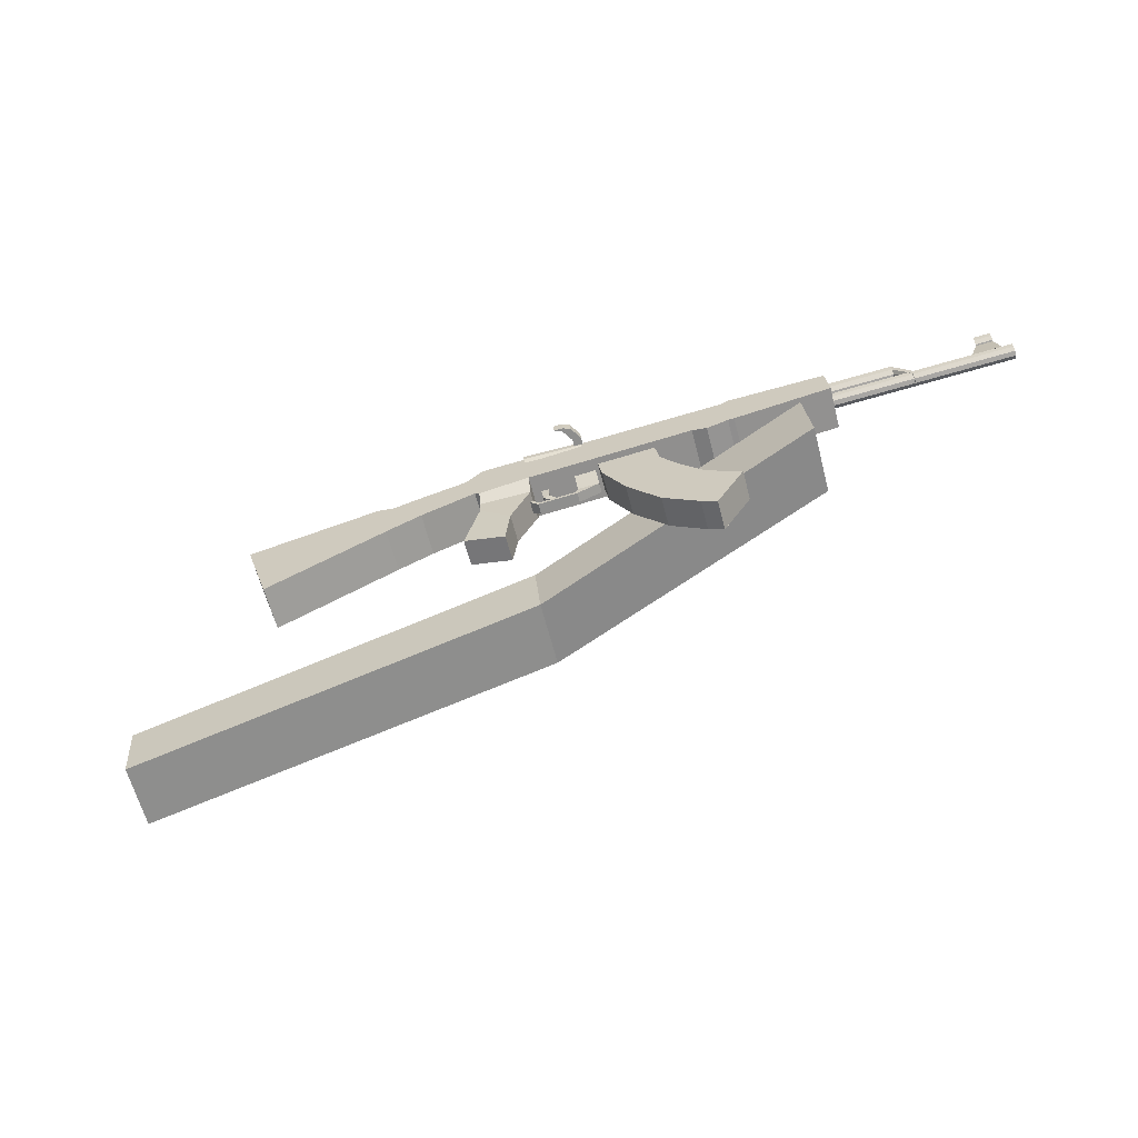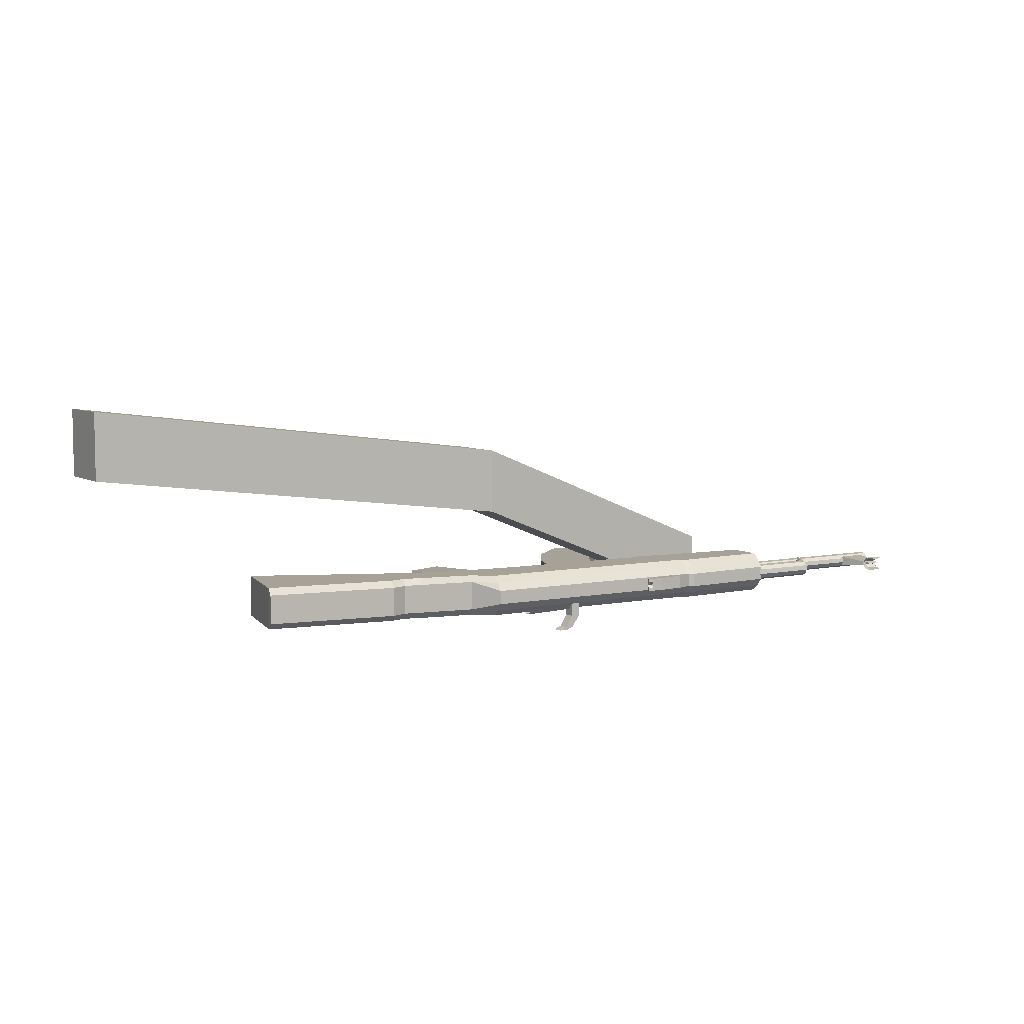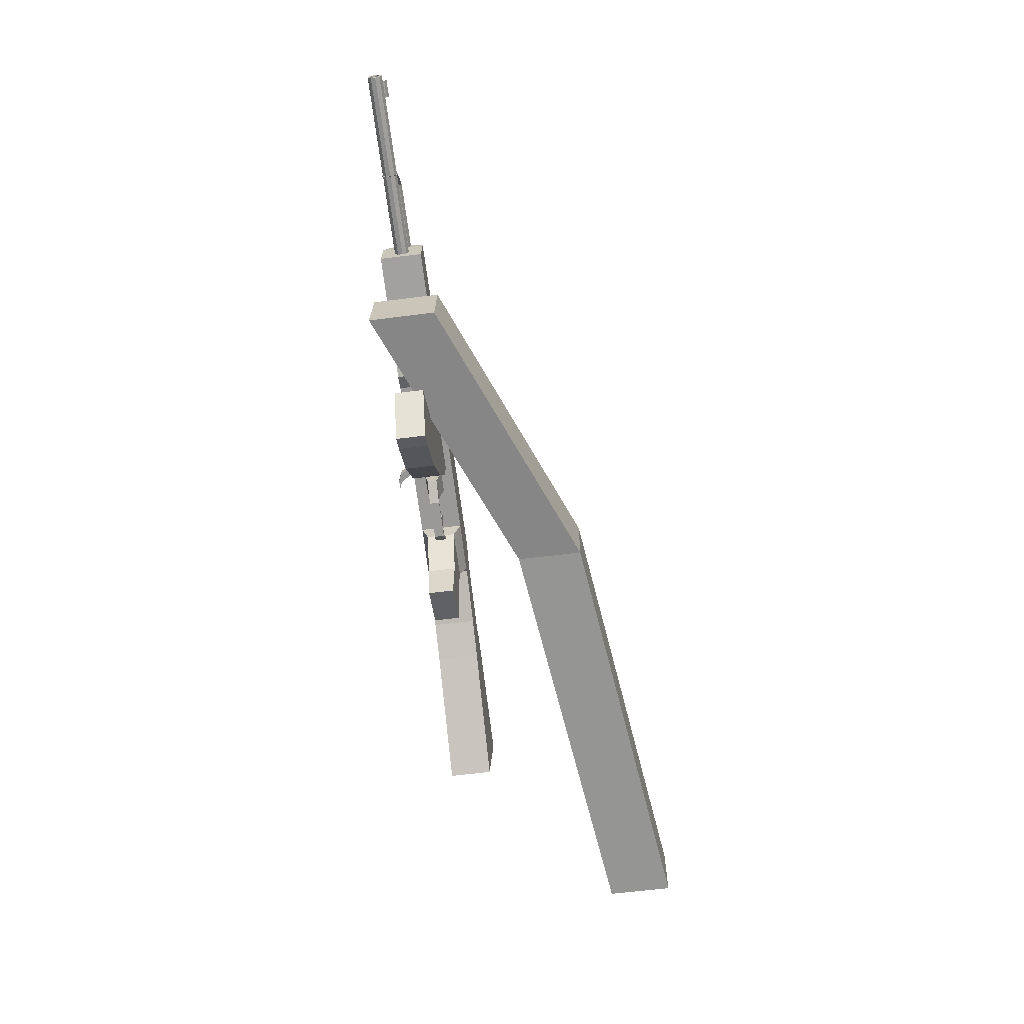
<metadata>
{"format":"obj","ext":"obj","renderer":"f3d","projection":"perspective","resolution":1024,"background":"white","views":[{"elev":-63.1,"azim":-165.5,"up":"+Y"},{"elev":6.4,"azim":143.2,"up":"+Z"},{"elev":-62.1,"azim":-82.7,"up":"+Y"}]}
</metadata>
<code>
o Cube.001_Cube.006
v 0.7088 0.3704 0.2126
v 0.7088 0.3704 0.3758
v -0.009787 0.3721 0.09255
v -0.009787 0.3721 -0.07063
v 0.7241 0.5329 0.2126
v 0.7241 0.5329 0.3758
v 0.005532 0.5345 0.09255
v 0.005532 0.5345 -0.07063
v 1.797 0.4318 0.5091
v 1.797 0.4318 0.3459
v 1.781 0.2693 0.5091
v 1.781 0.2693 0.3459
f 1 2 3 4
f 5 8 7 6
f 2 6 7 3
f 3 7 8 4
f 5 1 4 8
f 1 5 10 12
f 6 2 11 9
f 5 6 9 10
f 2 1 12 11
f 12 10 9 11
o Cube.007_Cube.005
v 0.5598 0.4832 -0.007154
v 0.5598 0.4832 0.01683
v 0.5079 0.4881 0.01683
v 0.5079 0.4881 -0.007154
v 0.5653 0.5418 -0.01763
v 0.5653 0.5418 0.0273
v 0.5134 0.5467 0.0273
v 0.5134 0.5467 -0.01763
v 0.5614 0.4618 -0.007154
v 0.5614 0.4618 0.01683
v 0.5652 0.4692 0.01683
v 0.5652 0.4692 -0.007154
v 0.6558 0.4582 -0.007154
v 0.6558 0.4582 0.01683
v 0.6563 0.45 0.01683
v 0.6563 0.45 -0.007154
v 0.6873 0.4754 -0.01066
v 0.6873 0.4754 0.02033
v 0.6811 0.481 0.02033
v 0.6811 0.481 -0.01066
v 1.296 0.2484 -0.04727
v 1.296 0.2484 0.05695
v 1.016 0.4086 0.05695
v 1.016 0.4086 -0.04727
v 1.359 0.4585 -0.04727
v 1.359 0.4585 0.05695
v 1.047 0.5379 0.05695
v 1.047 0.5379 -0.04727
v 1.052 0.5563 -0.03135
v 1.052 0.5563 0.04102
v 1.364 0.4768 0.04102
v 1.364 0.4768 -0.03135
v 0.9645 0.5577 0.04102
v 0.9645 0.5577 -0.03135
v 0.9606 0.5471 -0.04727
v 0.9606 0.5471 0.05695
v 0.9326 0.453 -0.04727
v 0.9326 0.453 0.05695
v 0.8028 0.5065 0.05695
v 0.8028 0.5065 -0.04727
v 0.8292 0.5841 0.05695
v 0.8292 0.5841 -0.04727
v 0.8331 0.5941 -0.03135
v 0.8331 0.5941 0.04102
v 0.7896 0.648 0.04102
v 0.7896 0.648 -0.03135
v 0.7874 0.6274 -0.04727
v 0.7874 0.6274 0.05695
v 0.792 0.5007 -0.04727
v 0.792 0.5007 0.05695
v 0.6709 0.5251 0.05695
v 0.6709 0.5251 -0.04727
v 0.6804 0.6384 0.05695
v 0.6804 0.6384 -0.04727
v 0.6839 0.6588 -0.03135
v 0.6839 0.6588 0.04102
v 0.7265 0.2754 -0.02661
v 0.7265 0.2754 0.03629
v 0.8262 0.3007 0.03629
v 0.8262 0.3007 -0.02661
v 0.1795 0.7225 0.04102
v 0.1795 0.7225 -0.03135
v 0.176 0.7021 -0.04727
v 0.176 0.7021 0.05695
v 0.1648 0.5877 -0.04727
v 0.1648 0.5877 0.05695
v -0.0741 0.6314 0.05695
v -0.0741 0.6314 -0.04727
v -0.06704 0.7179 0.05695
v -0.06704 0.7179 -0.04727
v -0.06373 0.7363 -0.03135
v -0.06373 0.7363 0.04102
v -0.2288 0.7634 -0.009908
v -0.2301 0.7501 -0.01576
v -0.2314 0.7354 -0.01374
v -0.2324 0.7248 -0.00463
v -0.2327 0.7225 0.008099
v -0.232 0.7293 0.01958
v -0.2308 0.7425 0.02543
v -0.2294 0.7573 0.02342
v -0.2284 0.7678 0.01431
v -0.2282 0.7701 0.001575
v -0.05693 0.7471 -0.009908
v -0.05818 0.7339 -0.01576
v -0.05956 0.7192 -0.01374
v -0.06056 0.7086 -0.00463
v -0.06078 0.7063 0.008099
v -0.06014 0.7131 0.01958
v -0.05889 0.7263 0.02543
v -0.0575 0.741 0.02342
v -0.05651 0.7516 0.0143
v -0.05629 0.7539 0.001575
v -0.05853 0.7301 0.004837
v -0.05769 0.6709 0.004837
v -0.05567 0.6923 0.001906
v -0.05587 0.6902 0.01334
v -0.05676 0.6807 0.02154
v -0.05801 0.6675 0.02335
v -0.05913 0.6555 0.01809
v -0.05971 0.6495 0.007769
v -0.05951 0.6516 -0.003671
v -0.05862 0.661 -0.01186
v -0.05737 0.6742 -0.01367
v -0.05625 0.6862 -0.008415
v -0.5201 0.7361 0.001906
v -0.5203 0.734 0.01335
v -0.5212 0.7245 0.02154
v -0.5224 0.7113 0.02335
v -0.5236 0.6993 0.01809
v -0.5241 0.6933 0.007769
v -0.5239 0.6953 -0.003671
v -0.523 0.7048 -0.01186
v -0.5218 0.718 -0.01367
v -0.5207 0.73 -0.008415
v -0.5211 0.7252 -0.004262
v -0.5207 0.7293 0.002824
v -0.5209 0.7279 0.01068
v -0.5215 0.7214 0.0163
v -0.5223 0.7123 0.01755
v -0.5231 0.7041 0.01394
v -0.5235 0.7 0.00685
v -0.5234 0.7014 -0.001005
v -0.5228 0.7079 -0.006628
v -0.5219 0.717 -0.007873
v -0.3275 0.7111 0.002824
v -0.3279 0.7069 -0.004262
v -0.3276 0.7097 0.01068
v -0.3282 0.7032 0.0163
v -0.3291 0.6941 0.01755
v -0.3298 0.6859 0.01394
v -0.3302 0.6817 0.00685
v -0.3301 0.6832 -0.001005
v -0.3295 0.6897 -0.006628
v -0.3286 0.6988 -0.007873
v -0.2742 0.6924 0.004837
v -0.2719 0.7163 0.001575
v -0.2721 0.7139 0.01431
v -0.2731 0.7034 0.02342
v -0.2745 0.6887 0.02543
v -0.2758 0.6754 0.01958
v -0.2764 0.6686 0.008099
v -0.2762 0.671 -0.00463
v -0.2752 0.6815 -0.01374
v -0.2738 0.6962 -0.01576
v -0.2725 0.7095 -0.009908
v -0.4451 0.7896 -9.1e-05
v -0.4249 0.719 -0.008113
v -0.5004 0.7262 -0.008113
v -0.4882 0.7936 -9.1e-05
v -0.4451 0.7896 0.009765
v -0.4249 0.719 0.01779
v -0.5004 0.7262 0.01779
v -0.4882 0.7936 0.009765
v -0.4864 0.8173 -0.01321
v -0.4876 0.8044 -0.01144
v -0.4884 0.7951 -0.003457
v -0.4886 0.7931 0.007696
v -0.4881 0.799 0.01776
v -0.4871 0.8096 0.02288
v -0.4864 0.8171 0.02112
v -0.4441 0.8133 -0.01321
v -0.4453 0.8004 -0.01144
v -0.4462 0.7912 -0.003457
v -0.4464 0.7891 0.007696
v -0.4458 0.795 0.01776
v -0.4448 0.8056 0.02288
v -0.4441 0.8132 0.02112
v -0.4493 0.8114 0.01727
v -0.4498 0.8069 0.01862
v -0.4505 0.799 0.0147
v -0.4509 0.7945 0.01023
v -0.4508 0.7961 0.001717
v -0.4501 0.8031 -0.007595
v -0.4492 0.813 -0.008944
v -0.4816 0.8144 0.01727
v -0.482 0.8099 0.01862
v -0.4828 0.8021 0.0147
v -0.4832 0.7976 0.01023
v -0.483 0.7991 0.001717
v -0.4824 0.8062 -0.007595
v -0.4814 0.816 -0.008944
v -0.4497 0.8077 0.006264
v -0.4819 0.8107 0.006264
v -0.4495 0.8092 0.004407
v -0.4818 0.8123 0.004407
v 0.1889 0.6918 -0.04727
v 0.1924 0.7122 -0.03135
v 0.1924 0.7122 0.04102
v 0.1889 0.6918 0.05695
v 0.18 0.586 -0.04727
v 0.18 0.586 0.05695
v 0.1948 0.7282 0.0222
v 0.1948 0.7282 -0.01253
v -0.06138 0.7522 0.0222
v -0.06138 0.7522 -0.01253
v 0.1819 0.7384 -0.01253
v 0.1819 0.7384 0.0222
v 0.6863 0.6748 0.0222
v 0.6863 0.6748 -0.01253
v 0.792 0.6639 -0.01253
v 0.792 0.6639 0.0222
v 0.243 0.6859 -0.04727
v 0.2465 0.7063 -0.03135
v 0.2465 0.7063 0.04102
v 0.243 0.6859 0.05695
v 0.233 0.5683 -0.04727
v 0.233 0.5683 0.05695
v 0.2489 0.7223 0.0222
v 0.2489 0.7223 -0.01253
v 0.278 0.6821 -0.04727
v 0.2815 0.7025 -0.03135
v 0.2815 0.7025 0.04102
v 0.278 0.6821 0.05695
v 0.2691 0.5759 -0.04727
v 0.2691 0.5759 0.05695
v 0.2838 0.7185 0.0222
v 0.2838 0.7185 -0.01253
v 1.005 0.531 -0.04727
v 1.01 0.5457 -0.03135
v 1.01 0.5457 0.04102
v 1.005 0.531 0.05695
v 0.9766 0.4295 -0.04727
v 0.9766 0.4295 0.05695
v 0.7924 0.4397 -0.02972
v 0.7163 0.373 -0.02972
v 0.7163 0.373 0.03939
v 0.7924 0.4397 0.03939
v 0.7922 0.4745 -0.03051
v 0.6702 0.4793 -0.03051
v 0.6702 0.4793 0.04019
v 0.7922 0.4745 0.04019
v 0.2356 0.7398 -0.01157
v 0.2331 0.7132 -0.01157
v 0.1952 0.7168 -0.01157
v 0.1966 0.7312 -0.01157
v 0.2356 0.7398 0.02125
v 0.2331 0.7132 0.02125
v 0.1952 0.7168 0.02125
v 0.1966 0.7312 0.02125
v 0.2993 0.707 0.02125
v 0.3023 0.7387 0.02125
v 0.2993 0.707 -0.01157
v 0.3023 0.7387 -0.01157
v 0.3243 0.7366 -0.01157
v 0.3251 0.7249 -0.01157
v 0.3243 0.7366 0.02125
v 0.3251 0.7249 0.02125
v 0.3423 0.7289 0.02125
v 0.3318 0.7342 0.02125
v 0.3423 0.7289 -0.01157
v 0.3318 0.7342 -0.01157
v 0.3355 0.7414 -0.01157
v 0.3459 0.7361 -0.01157
v 0.3355 0.7414 0.02125
v 0.3459 0.7361 0.02125
v 0.3407 0.7387 -0.01157
v 0.3407 0.7387 0.02125
v 0.3454 0.7311 0.004837
v 0.3348 0.7348 0.004837
v 0.3401 0.7322 0.004837
v 0.3433 0.7374 -0.01157
v 0.3381 0.74 -0.01157
v 0.3433 0.7374 0.02125
v 0.3381 0.74 0.02125
v 0.3459 0.7361 -0.003368
v 0.3459 0.7361 0.01304
v 0.3355 0.7414 0.01304
v 0.3355 0.7414 -0.003368
v 0.3407 0.7387 0.01304
v 0.3374 0.7335 0.004837
v 0.3407 0.7387 -0.003368
v 0.3428 0.7325 0.004837
v 0.3381 0.74 0.01304
v 0.3381 0.74 -0.003368
v 0.3433 0.7374 0.01304
v 0.3433 0.7374 -0.003368
f 13 17 18 14
f 14 18 19 15
f 15 19 20 16
f 17 13 16 20
f 15 16 21 22
f 16 13 24 21
f 13 14 23 24
f 14 15 22 23
f 23 22 27 26
f 24 23 26 25
f 21 24 25 28
f 22 21 28 27
f 27 28 29 30
f 28 25 32 29
f 25 26 31 32
f 26 27 30 31
f 33 34 35 36
f 33 37 38 34
f 34 38 39 35
f 37 33 36 40
f 39 38 43 42
f 37 40 41 44
f 38 37 44 43
f 44 41 42 43
f 49 50 51 52
f 50 48 53 51
f 47 49 52 54
f 48 45 56 53
f 45 46 55 56
f 46 47 54 55
f 55 54 59 58
f 56 55 58 57
f 53 56 57 60
f 54 52 61 59
f 51 53 60 62
f 52 51 62 61
f 62 60 65 63
f 59 61 64 66
f 60 57 68 65
f 58 59 66 67
f 72 71 70 69
f 77 78 79 80
f 78 76 81 79
f 75 77 80 82
f 76 73 84 81
f 74 75 82 83
f 105 96 95
f 105 97 96
f 105 98 97
f 105 99 98
f 105 100 99
f 105 101 100
f 105 102 101
f 105 103 102
f 105 104 103
f 105 95 104
f 85 95 96 86
f 86 96 97 87
f 87 97 98 88
f 88 98 99 89
f 89 99 100 90
f 90 100 101 91
f 91 101 102 92
f 92 102 103 93
f 93 103 104 94
f 94 104 95 85
f 117 107 116 126
f 118 108 107 117
f 119 109 108 118
f 120 110 109 119
f 121 111 110 120
f 122 112 111 121
f 123 113 112 122
f 124 114 113 123
f 125 115 114 124
f 126 116 115 125
f 106 116 107
f 106 107 108
f 106 108 109
f 106 109 110
f 106 110 111
f 106 111 112
f 106 112 113
f 106 113 114
f 106 114 115
f 106 115 116
f 117 126 127 128
f 118 117 128 129
f 119 118 129 130
f 120 119 130 131
f 121 120 131 132
f 122 121 132 133
f 123 122 133 134
f 124 123 134 135
f 125 124 135 136
f 126 125 136 127
f 128 127 138 137
f 129 128 137 139
f 130 129 139 140
f 131 130 140 141
f 132 131 141 142
f 133 132 142 143
f 134 133 143 144
f 135 134 144 145
f 136 135 145 146
f 127 136 146 138
f 94 85 157 148
f 93 94 148 149
f 92 93 149 150
f 91 92 150 151
f 90 91 151 152
f 89 90 152 153
f 88 89 153 154
f 87 88 154 155
f 86 87 155 156
f 85 86 156 157
f 147 157 156
f 147 156 155
f 147 155 154
f 147 154 153
f 147 153 152
f 147 152 151
f 147 151 150
f 147 150 149
f 147 149 148
f 147 148 157
f 160 161 158 159
f 162 165 164 163
f 158 162 163 159
f 159 163 164 160
f 160 164 165 161
f 161 165 162 158
f 166 173 174 167
f 167 174 175 168
f 168 175 176 169
f 169 176 177 170
f 170 177 178 171
f 171 178 179 172
f 179 178 181 180
f 171 172 187 188
f 178 177 182 181
f 170 171 188 189
f 177 176 183 182
f 169 170 189 190
f 176 175 184 183
f 168 169 190 191
f 175 174 185 184
f 167 168 191 192
f 174 173 186 185
f 166 167 192 193
f 185 186 193 192
f 184 185 192 191
f 182 183 190 189
f 181 182 189 188
f 180 181 188 187
f 190 183 194 195
f 184 191 197 196
f 191 190 195 197
f 183 184 196 194
f 194 196 197 195
f 198 75 74 199
f 200 73 76 201
f 202 77 75 198
f 201 76 78 203
f 203 78 77 202
f 73 200 204 209
f 199 74 208 205
f 83 84 206 207
f 74 83 207 208
f 84 73 209 206
f 58 67 211 212
f 68 57 213 210
f 57 58 212 213
f 213 212 211 210
f 209 208 207 206
f 205 208 209 204
f 214 198 199 215
f 216 200 201 217
f 218 202 198 214
f 217 201 203 219
f 219 203 202 218
f 200 216 220 204
f 215 199 205 221
f 221 205 204 220
f 66 222 223 67
f 222 214 215 223
f 68 224 225 65
f 224 216 217 225
f 64 226 222 66
f 226 218 214 222
f 65 225 227 63
f 225 217 219 227
f 63 227 226 64
f 227 219 218 226
f 216 224 228 220
f 224 68 210 228
f 67 223 229 211
f 223 215 221 229
f 211 229 228 210
f 40 230 231 41
f 230 47 46 231
f 41 231 232 42
f 231 46 45 232
f 42 232 233 39
f 232 45 48 233
f 36 234 230 40
f 234 49 47 230
f 39 233 235 35
f 233 48 50 235
f 35 235 234 36
f 235 50 49 234
f 56 57 213
f 55 56 213 212
f 55 212 58
f 236 72 69 237
f 237 69 70 238
f 238 70 71 239
f 239 71 72 236
f 61 240 241 64
f 240 236 237 241
f 64 241 242 63
f 241 237 238 242
f 63 242 243 62
f 242 238 239 243
f 62 243 240 61
f 243 239 236 240
f 246 247 244 245
f 248 251 250 249
f 246 250 251 247
f 247 251 248 244
f 244 248 253 255
f 248 249 252 253
f 245 244 255 254
f 254 255 256 257
f 253 252 259 258
f 252 254 257 259
f 255 253 258 256
f 256 258 261 263
f 259 257 262 260
f 258 259 260 261
f 257 256 263 262
f 268 262 263
f 269 261 260
f 270 260 262
f 271 263 261
f 264 274 263
f 274 268 263
f 268 273 262
f 273 265 262
f 267 275 260
f 275 269 260
f 269 276 261
f 276 266 261
f 265 277 262
f 277 270 262
f 270 278 260
f 278 267 260
f 266 279 261
f 279 271 261
f 271 280 263
f 280 264 263
f 279 266 276 285
f 271 279 285 282
f 285 276 269 281
f 282 285 281 272
f 280 271 282 286
f 264 280 286 274
f 286 282 272 283
f 274 286 283 268
f 281 269 275 287
f 272 281 287 284
f 287 275 267 278
f 284 287 278 270
f 283 272 284 288
f 268 283 288 273
f 288 284 270 277
f 273 288 277 265
f 81 84 83 82
f 79 81 82 80
o Cylinder
v 0.4779 0.6696 -0.03828
v 0.4783 0.6737 -0.03017
v 0.4781 0.6723 -0.02118
v 0.4775 0.6659 -0.01475
v 0.4766 0.657 -0.01333
v 0.4759 0.6489 -0.01746
v 0.4755 0.6448 -0.02557
v 0.4756 0.6462 -0.03456
v 0.4762 0.6526 -0.04099
v 0.4771 0.6615 -0.04241
v 0.387 0.6785 -0.03828
v 0.3874 0.6826 -0.03017
v 0.3873 0.6812 -0.02118
v 0.3867 0.6748 -0.01475
v 0.3858 0.6658 -0.01333
v 0.385 0.6577 -0.01746
v 0.3846 0.6536 -0.02557
v 0.3847 0.655 -0.03456
v 0.3854 0.6615 -0.04099
v 0.3862 0.6704 -0.04241
v 0.4769 0.6592 -0.02787
v 0.386 0.6681 -0.02787
f 309 289 290
f 310 300 299
f 309 290 291
f 310 301 300
f 309 291 292
f 310 302 301
f 309 292 293
f 310 303 302
f 309 293 294
f 310 304 303
f 309 294 295
f 310 305 304
f 309 295 296
f 310 306 305
f 309 296 297
f 310 307 306
f 309 297 298
f 310 308 307
f 298 289 309
f 310 299 308
f 289 299 300 290
f 290 300 301 291
f 291 301 302 292
f 292 302 303 293
f 293 303 304 294
f 294 304 305 295
f 295 305 306 296
f 296 306 307 297
f 297 307 308 298
f 299 289 298 308
o Plane
v 0.6861 0.6585 -0.03947
v 0.6821 0.6153 -0.04837
v 0.5398 0.6287 -0.04398
v 0.5439 0.6719 -0.03508
v 0.6846 0.6417 -0.05347
v 0.5423 0.6551 -0.04908
v 0.6833 0.6278 -0.05347
v 0.541 0.6412 -0.04908
v 0.5578 0.6434 -0.06599
v 0.5578 0.6434 -0.03311
v 0.5364 0.6454 -0.03311
v 0.5364 0.6454 -0.06599
v 0.5604 0.6708 -0.06599
v 0.5604 0.6708 -0.03311
v 0.5389 0.6728 -0.03311
v 0.5389 0.6728 -0.06599
v 0.5574 0.6711 -0.09463
v 0.5788 0.6691 -0.09463
v 0.5548 0.6437 -0.09463
v 0.5763 0.6417 -0.09463
v 0.5945 0.6399 -0.1025
v 0.5731 0.642 -0.1025
v 0.5971 0.6673 -0.1025
v 0.5756 0.6694 -0.1025
f 315 311 314 316
f 316 318 317 315
f 318 313 312 317
f 319 320 321 322
f 323 326 325 324
f 319 323 324 320
f 320 324 325 321
f 321 325 326 322
f 322 326 327 329
f 323 319 330 328
f 326 323 328 327
f 319 322 329 330
f 330 329 332 331
f 327 328 333 334
f 328 330 331 333
f 329 327 334 332
f 333 331 332 334
o Cube.002_Cube.003
v 0.4949 0.4895 -0.03113
v 0.4949 0.4895 0.0408
v 0.3546 0.5028 0.0408
v 0.3546 0.5028 -0.03113
v 0.3112 0.4384 -0.03113
v 0.3112 0.4384 0.0408
v 0.4402 0.3817 0.0408
v 0.4402 0.3817 -0.03113
v 0.3603 0.2766 -0.03113
v 0.3603 0.2766 0.0408
v 0.2587 0.3742 0.0408
v 0.2587 0.3742 -0.03113
v 0.2056 0.3356 -0.03113
v 0.2056 0.3356 0.0408
v 0.2728 0.2117 0.0408
v 0.2728 0.2117 -0.03113
v 0.2355 0.1915 -0.03113
v 0.2355 0.1915 0.0408
v 0.1683 0.3154 0.0408
v 0.1683 0.3154 -0.03113
v 0.5153 0.6116 0.0408
v 0.3751 0.6248 0.0408
v 0.5153 0.6116 -0.03113
v 0.3751 0.6248 -0.03113
f 337 338 339 340
f 338 335 342 339
f 335 336 341 342
f 336 337 340 341
f 341 340 345 344
f 342 341 344 343
f 339 342 343 346
f 340 339 346 345
f 345 346 347 348
f 346 343 350 347
f 343 344 349 350
f 344 345 348 349
f 349 348 353 352
f 350 349 352 351
f 347 350 351 354
f 348 347 354 353
f 351 352 353 354
f 337 336 355 356
f 336 335 357 355
f 335 338 358 357
f 338 337 356 358
o Cube_Cube.002
v 0.6494 0.5175 -0.003631
v 0.6494 0.5175 0.01331
v 0.6325 0.5191 0.01331
v 0.6325 0.5191 -0.003631
v 0.651 0.5344 -0.003631
v 0.651 0.5344 0.01331
v 0.6341 0.536 0.01331
v 0.6341 0.536 -0.003631
v 0.6329 0.4973 -0.003631
v 0.6329 0.4973 0.01331
v 0.6439 0.4844 0.01331
v 0.6439 0.4844 -0.003631
v 0.6144 0.4696 0.000553
v 0.6144 0.4696 0.009121
v 0.6115 0.4776 0.009121
v 0.6115 0.4776 0.000553
f 363 366 365 364
f 359 363 364 360
f 360 364 365 361
f 361 365 366 362
f 363 359 362 366
f 361 362 367 368
f 362 359 370 367
f 359 360 369 370
f 360 361 368 369
f 369 368 373 372
f 370 369 372 371
f 367 370 371 374
f 368 367 374 373
f 371 372 373 374

</code>
